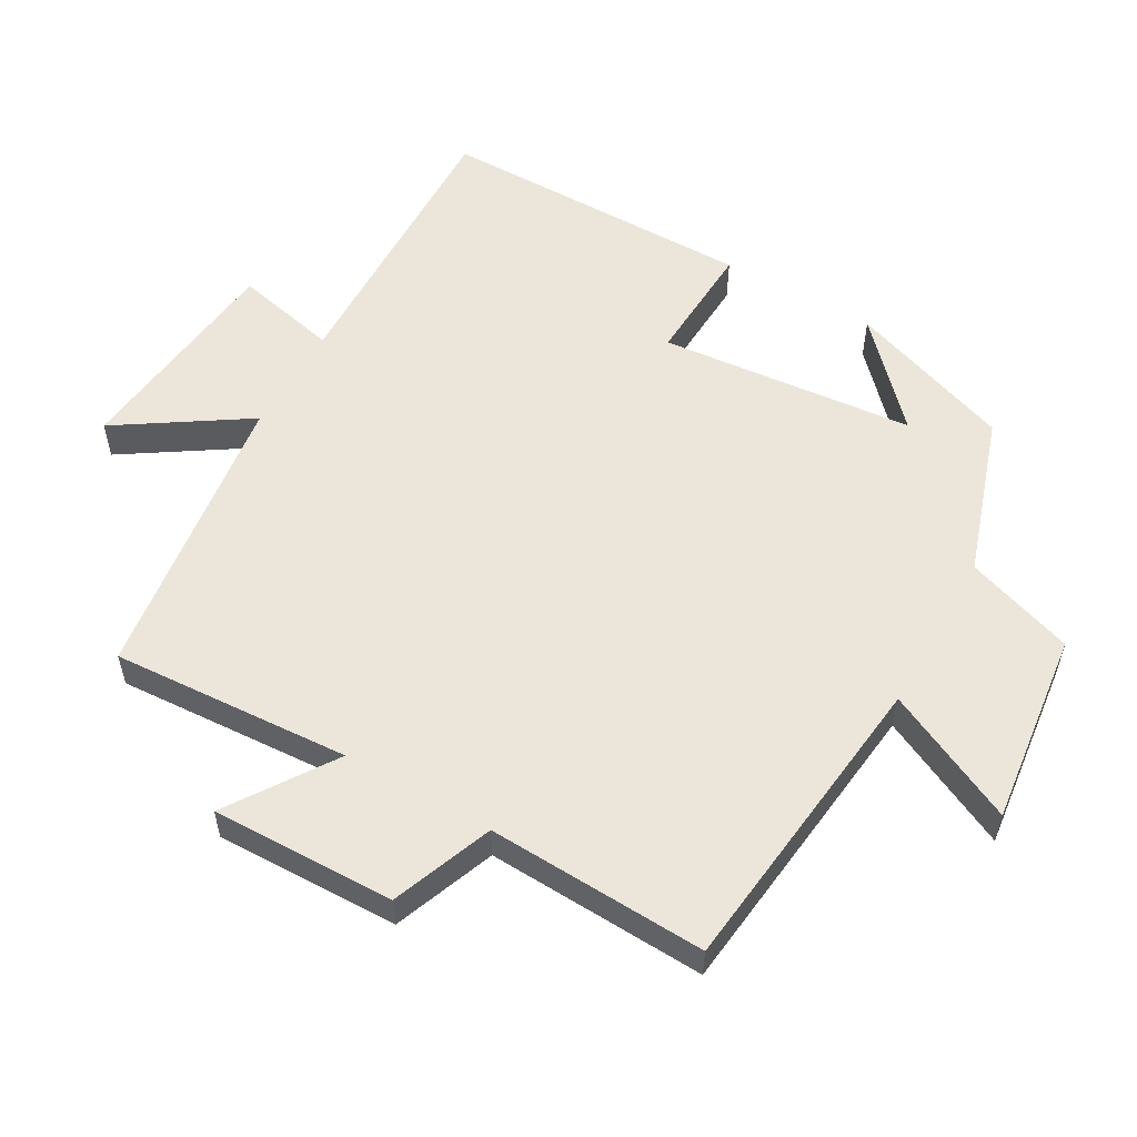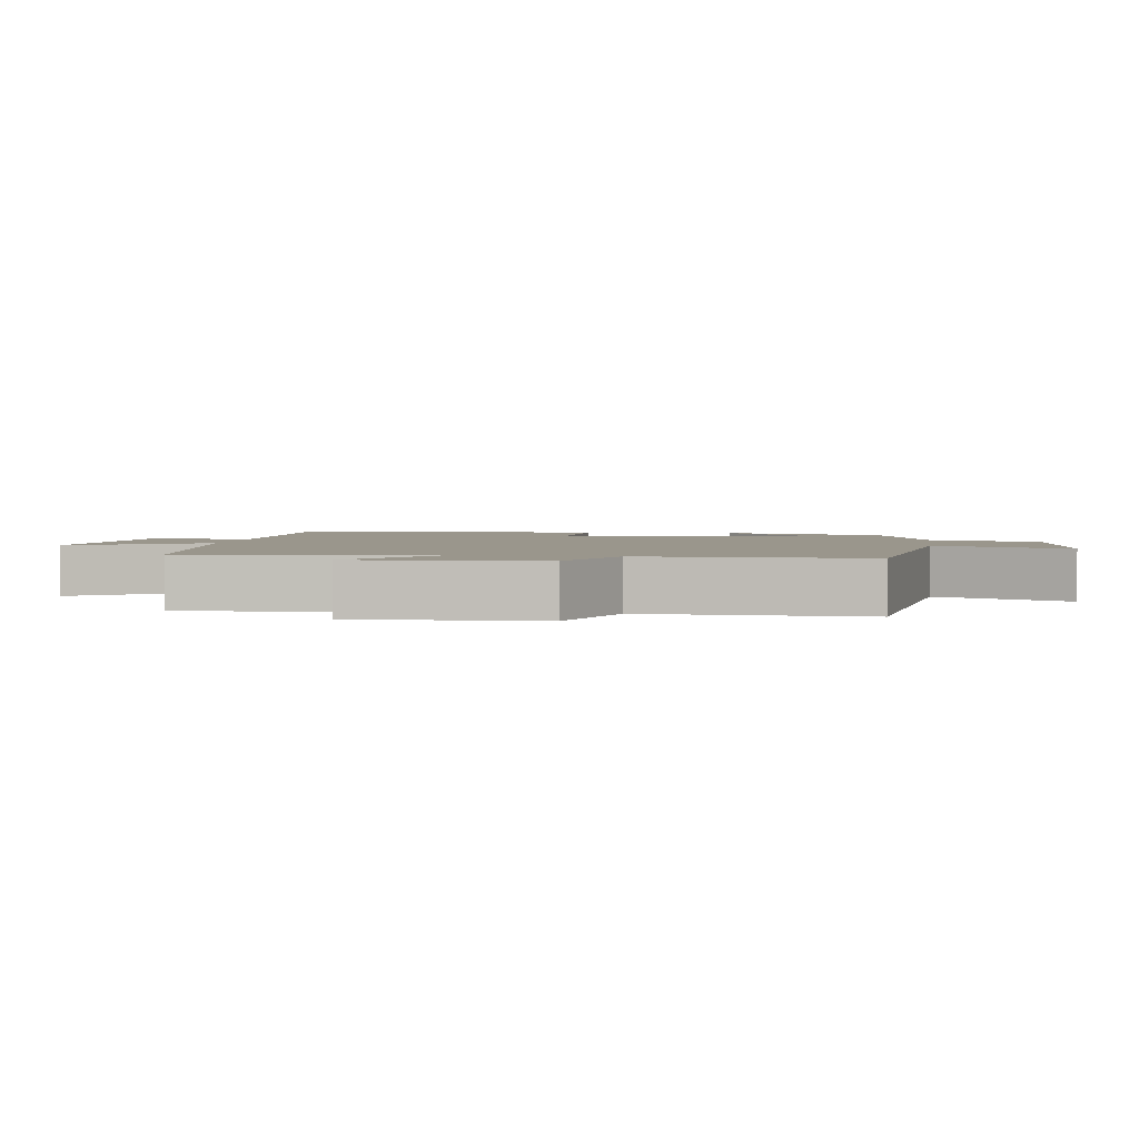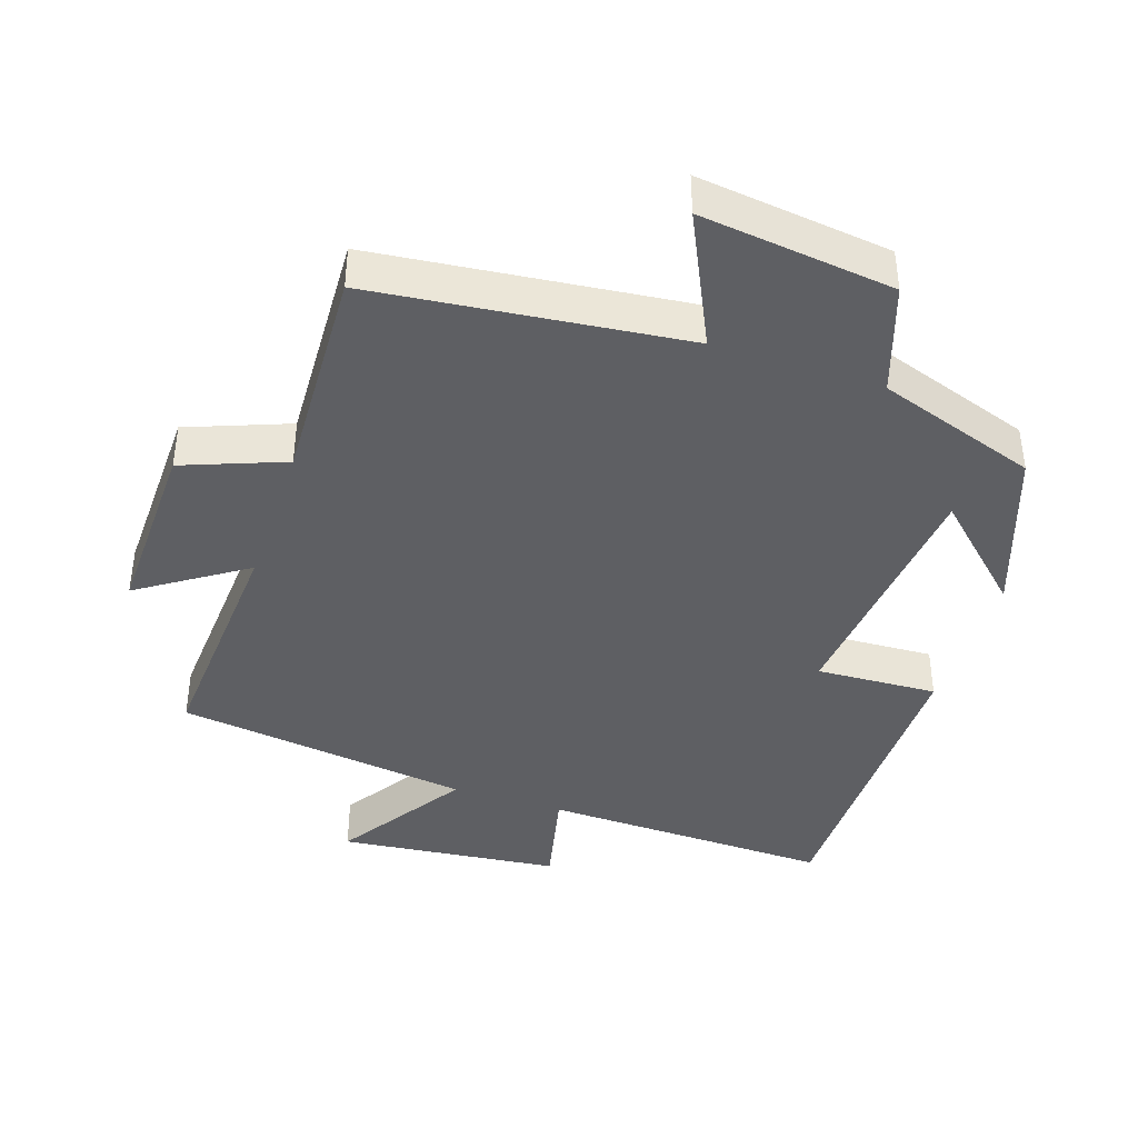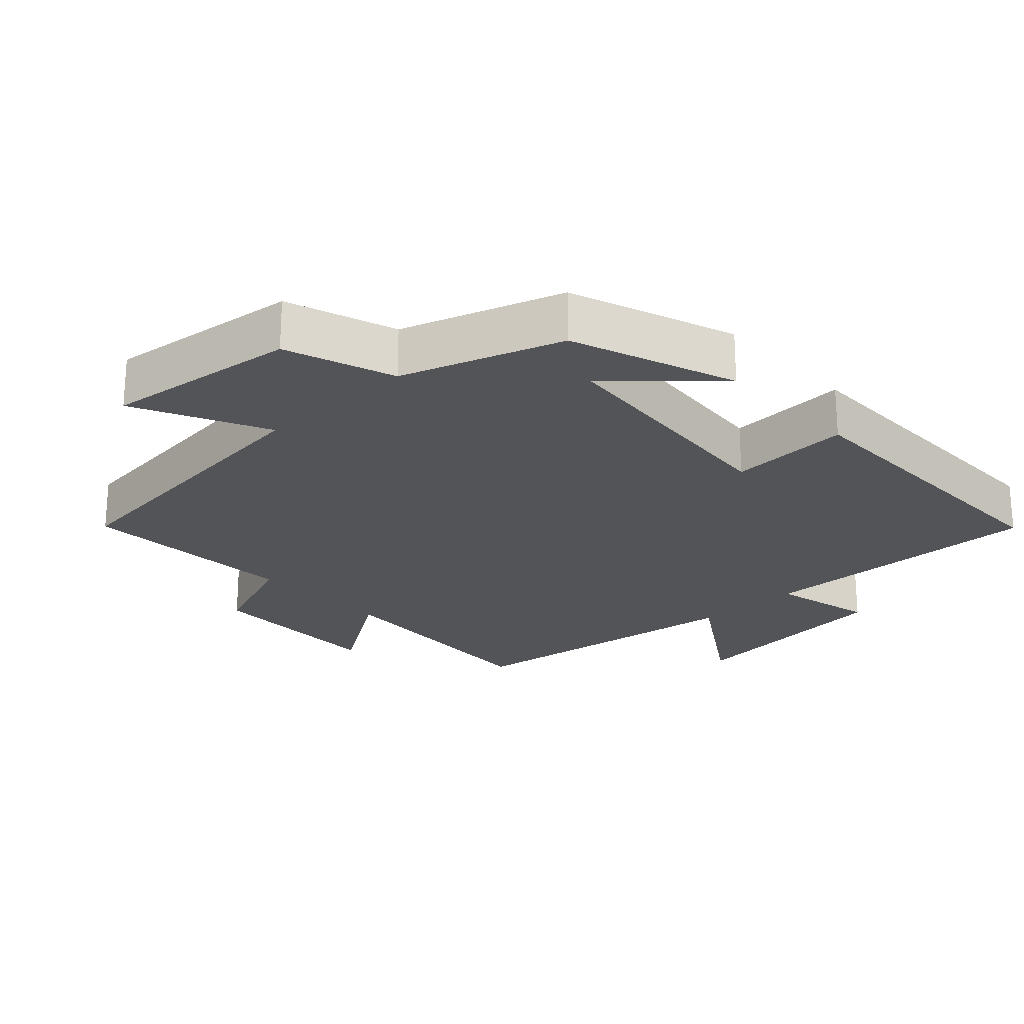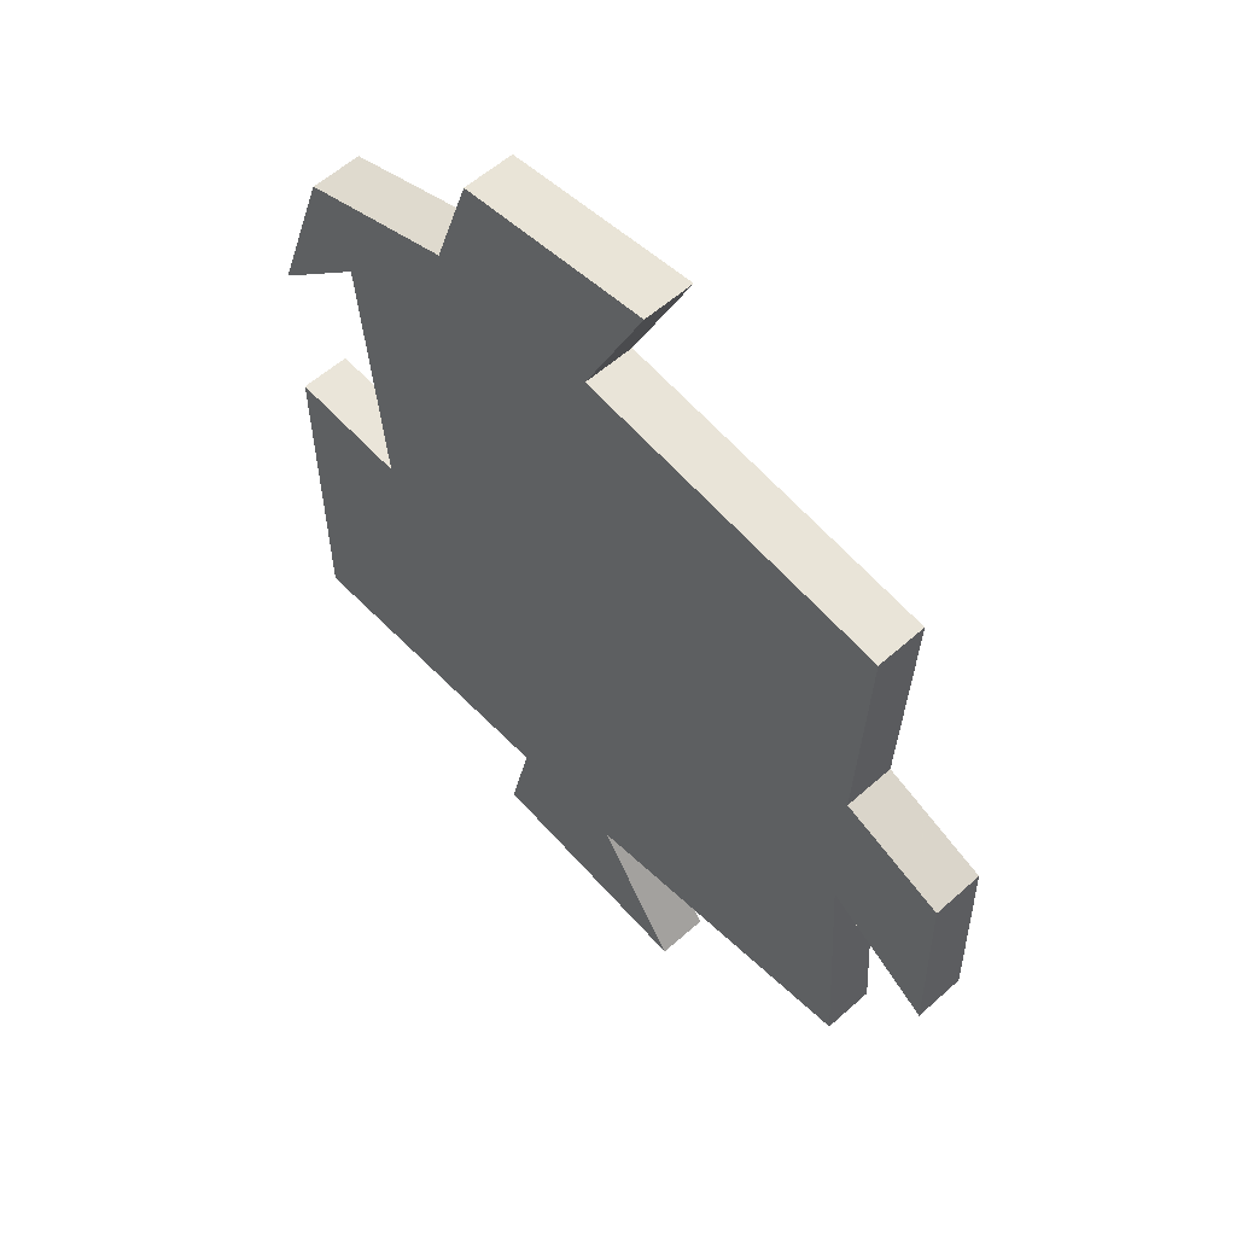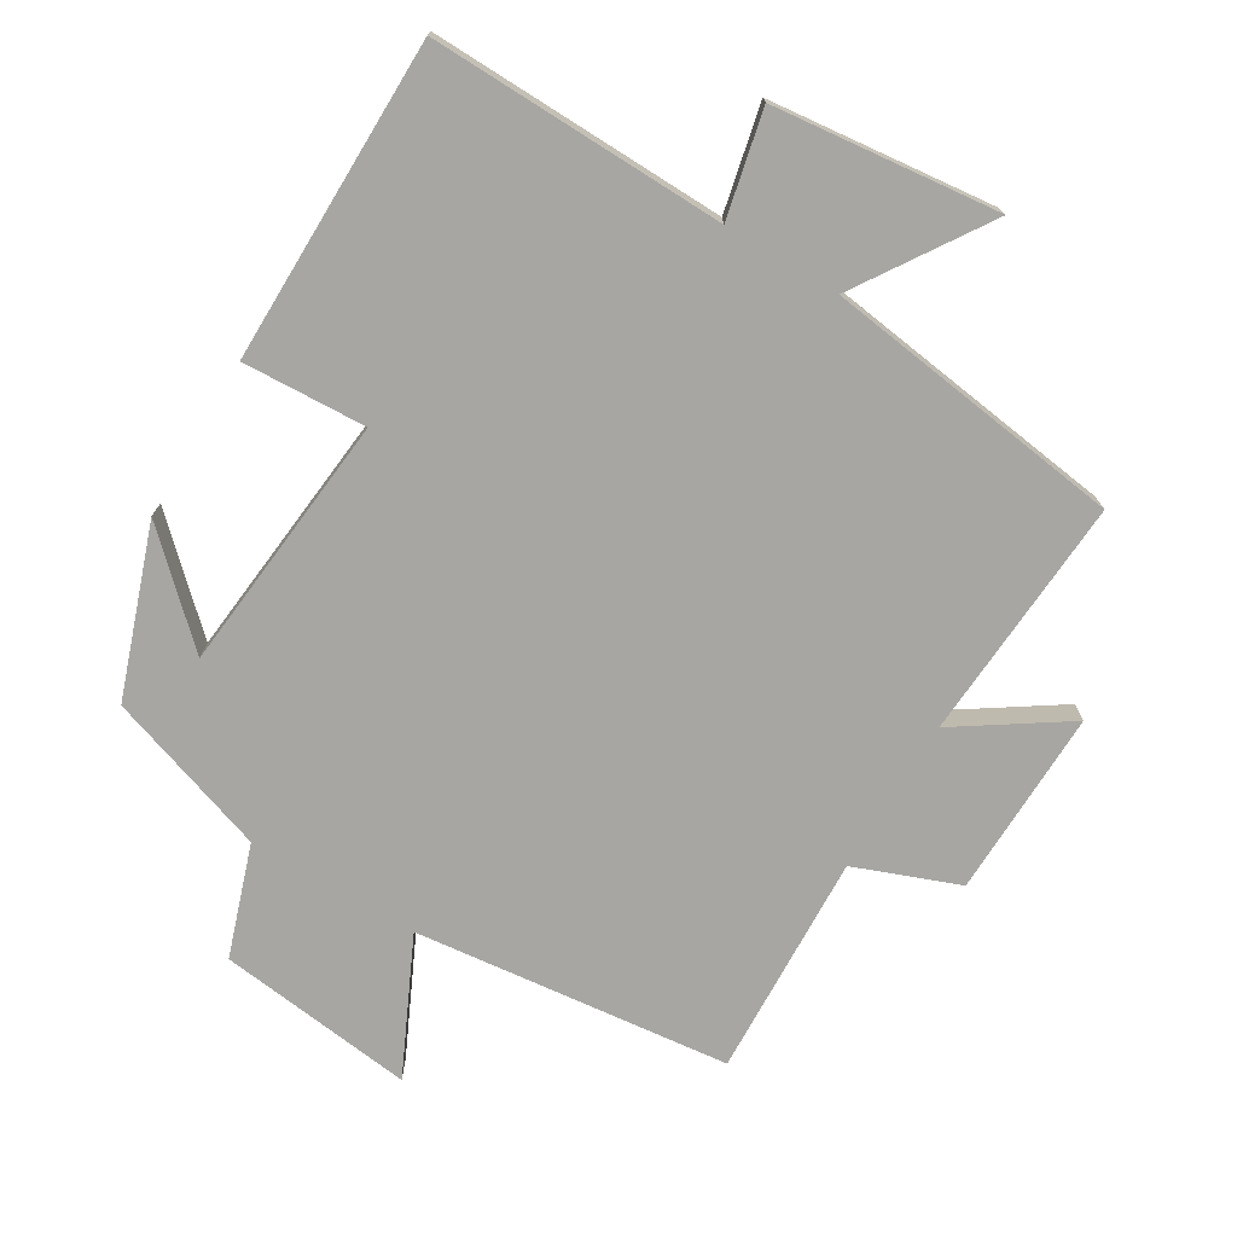
<metadata>
{"format":"obj","ext":"obj","renderer":"f3d","projection":"perspective","resolution":1024,"background":"white","views":[{"elev":56.0,"azim":-60.3,"up":"+Y"},{"elev":2.5,"azim":-81.9,"up":"+Y"},{"elev":-41.1,"azim":-18.5,"up":"+Y"},{"elev":-23.1,"azim":43.2,"up":"+Y"},{"elev":57.4,"azim":-132.8,"up":"+Z"},{"elev":-74.0,"azim":149.0,"up":"+Y"}]}
</metadata>
<code>
v -0.514 0.07 0.449
v -0.062 0.07 0.5
v -0.154 0.07 0.693
v 0.128 0.07 0.659
v 0.182 0.07 0.5
v 0.415 0.07 0.422
v 0.5 0.07 0.182
v 0.359 0.07 0.315
v 0.323 0.07 -0.057
v 0.5 0.07 -0.048
v 0.498 0.07 -0.51
v 0.075 0.07 -0.5
v 0.109 0.07 -0.651
v -0.213 0.07 -0.687
v -0.091 0.07 -0.5
v -0.522 0.07 -0.442
v -0.5 0.07 -0.093
v -0.654 0.07 -0.196
v -0.648 0.07 0.072
v -0.5 0.07 0.129
v -0.514 0 0.449
v -0.062 0 0.5
v -0.154 0 0.693
v 0.128 0 0.659
v 0.182 0 0.5
v 0.415 0 0.422
v 0.5 0 0.182
v 0.359 0 0.315
v 0.323 0 -0.057
v 0.5 0 -0.048
v 0.498 0 -0.51
v 0.075 0 -0.5
v 0.109 0 -0.651
v -0.213 0 -0.687
v -0.091 0 -0.5
v -0.522 0 -0.442
v -0.5 0 -0.093
v -0.654 0 -0.196
v -0.648 0 0.072
v -0.5 0 0.129
f 17 18 19 20
f 15 16 17
f 15 17 20
f 12 13 14 15
f 12 15 20 1
f 9 10 11 12
f 8 9 12 1
f 5 6 7 8
f 2 3 4 5
f 1 2 5 8
f 40 39 38 37
f 37 36 35
f 40 37 35
f 35 34 33 32
f 21 40 35 32
f 32 31 30 29
f 21 32 29 28
f 28 27 26 25
f 25 24 23 22
f 28 25 22 21
f 1 21 22 2
f 2 22 23 3
f 3 23 24 4
f 4 24 25 5
f 5 25 26 6
f 6 26 27 7
f 7 27 28 8
f 8 28 29 9
f 9 29 30 10
f 10 30 31 11
f 11 31 32 12
f 12 32 33 13
f 13 33 34 14
f 14 34 35 15
f 15 35 36 16
f 16 36 37 17
f 17 37 38 18
f 18 38 39 19
f 19 39 40 20
f 20 40 21 1

</code>
